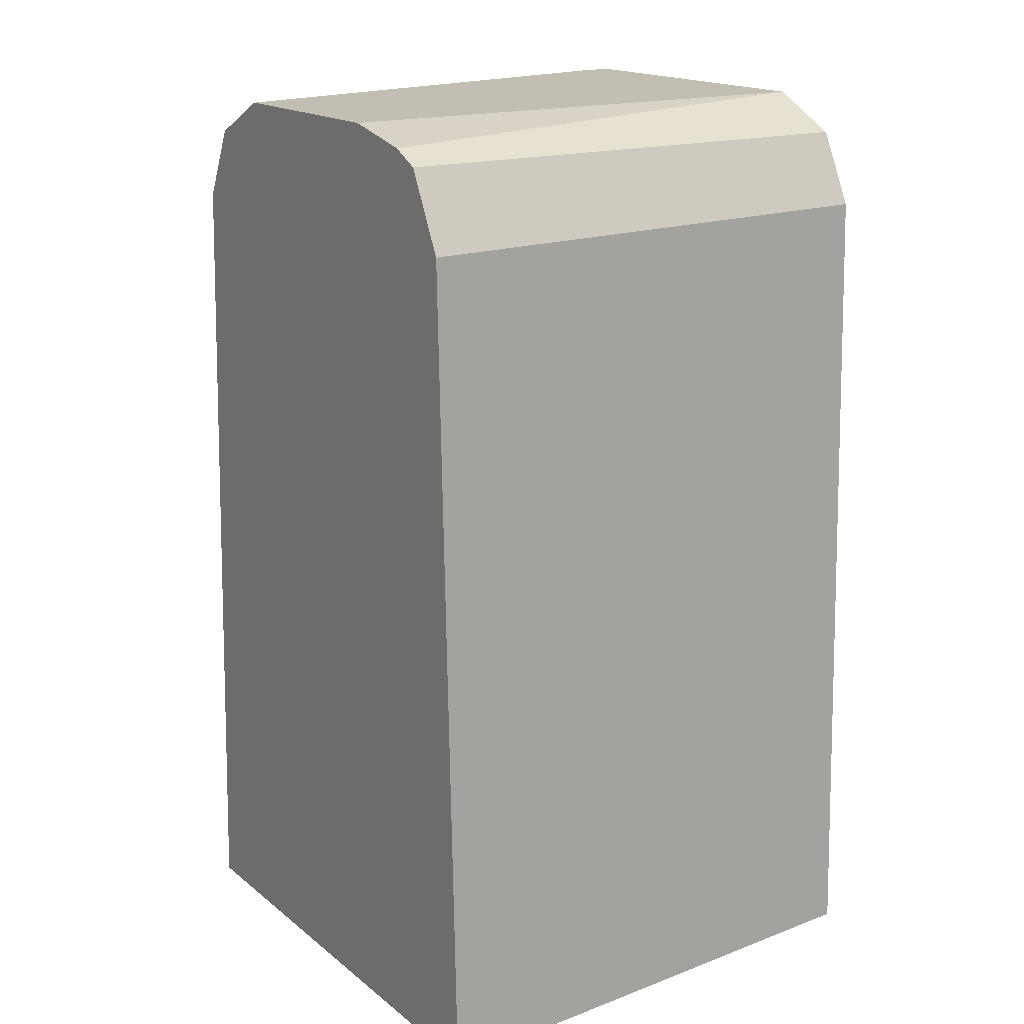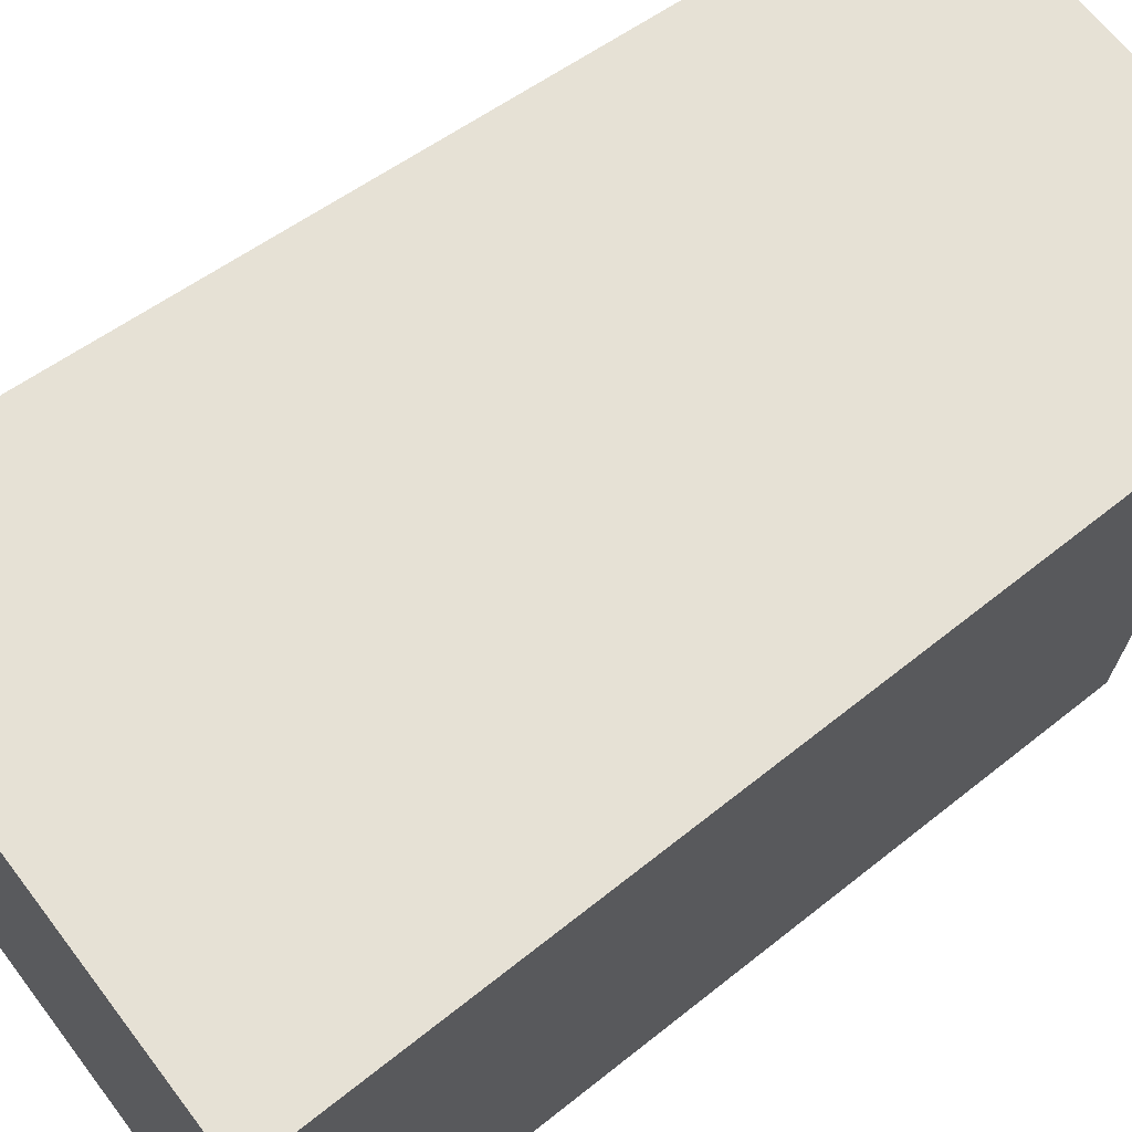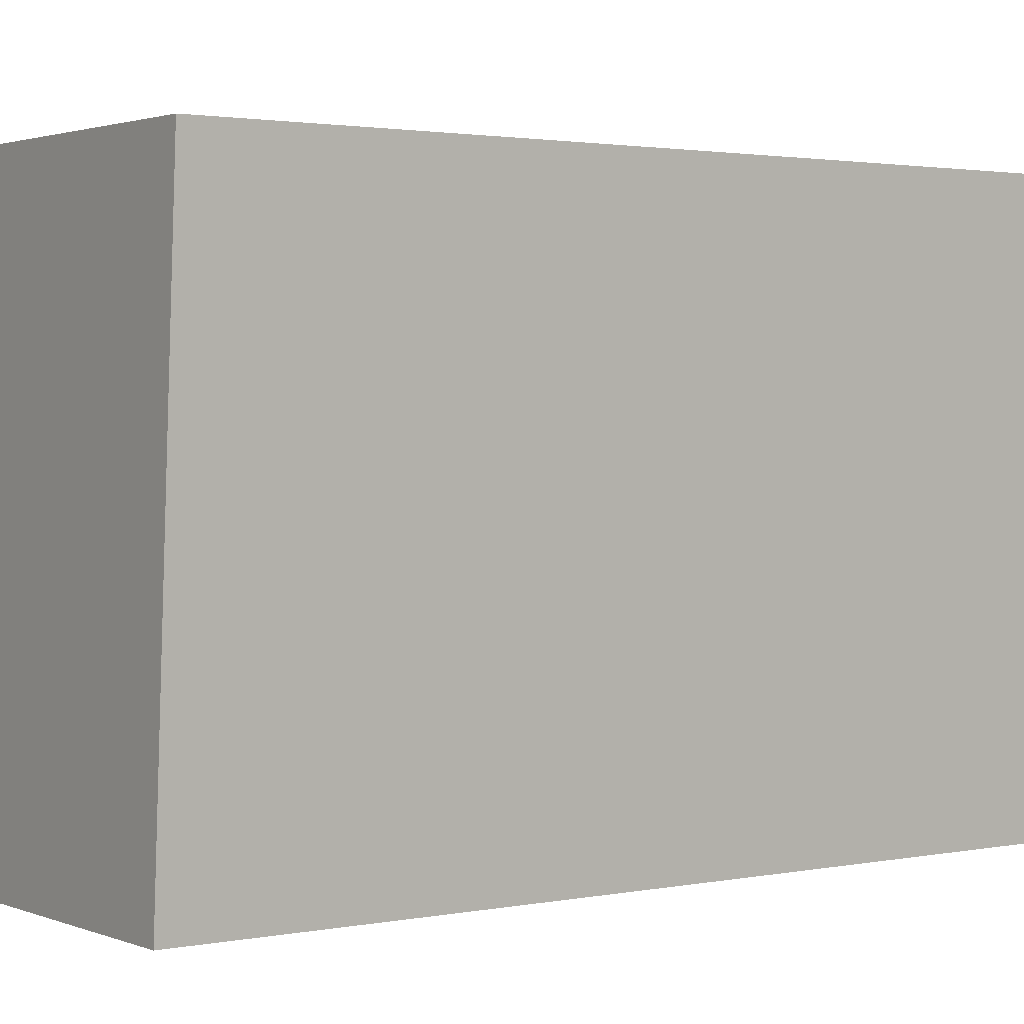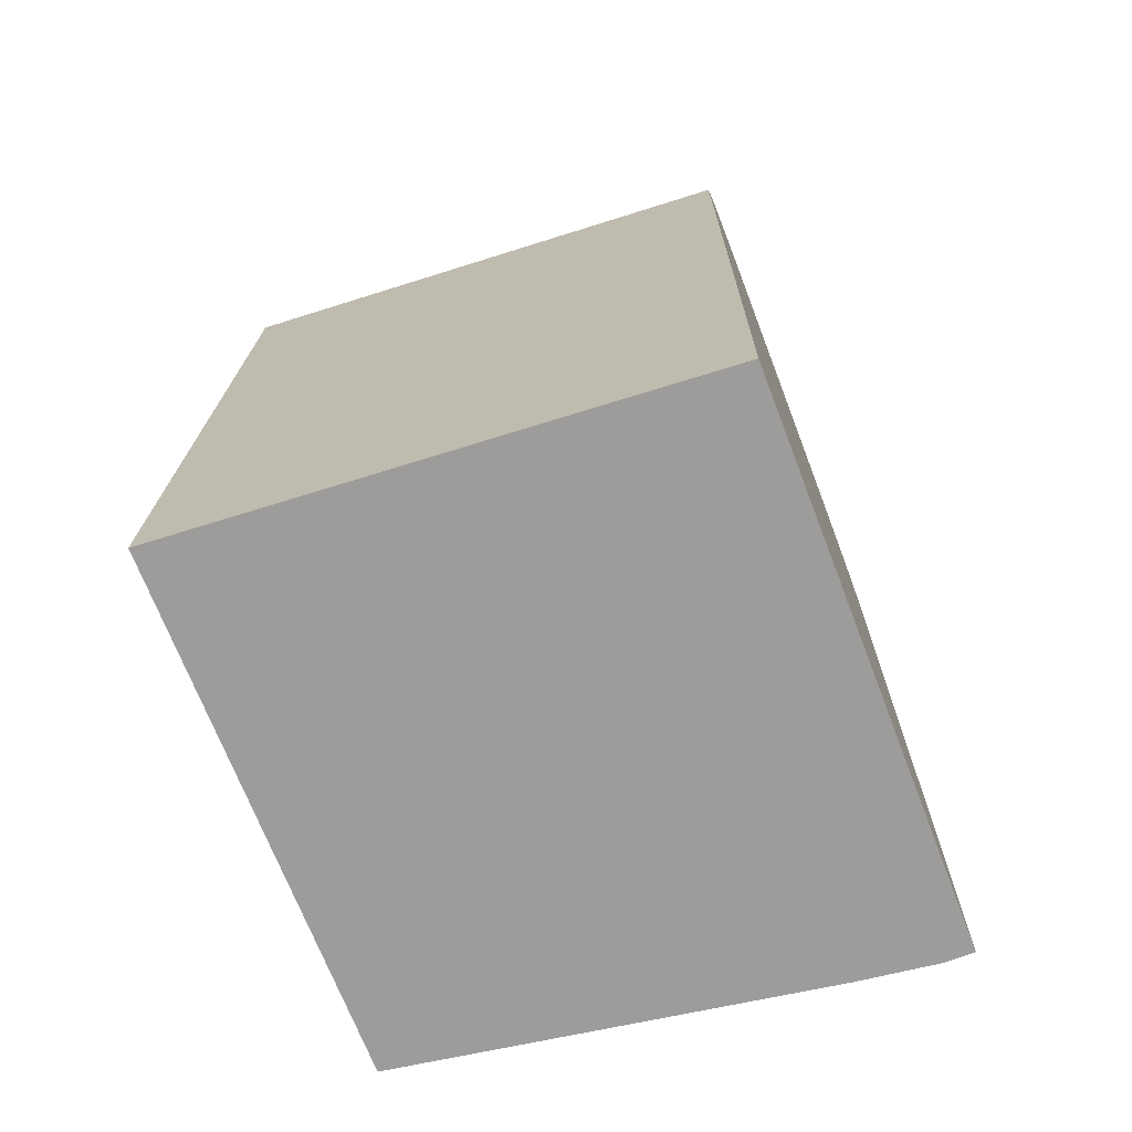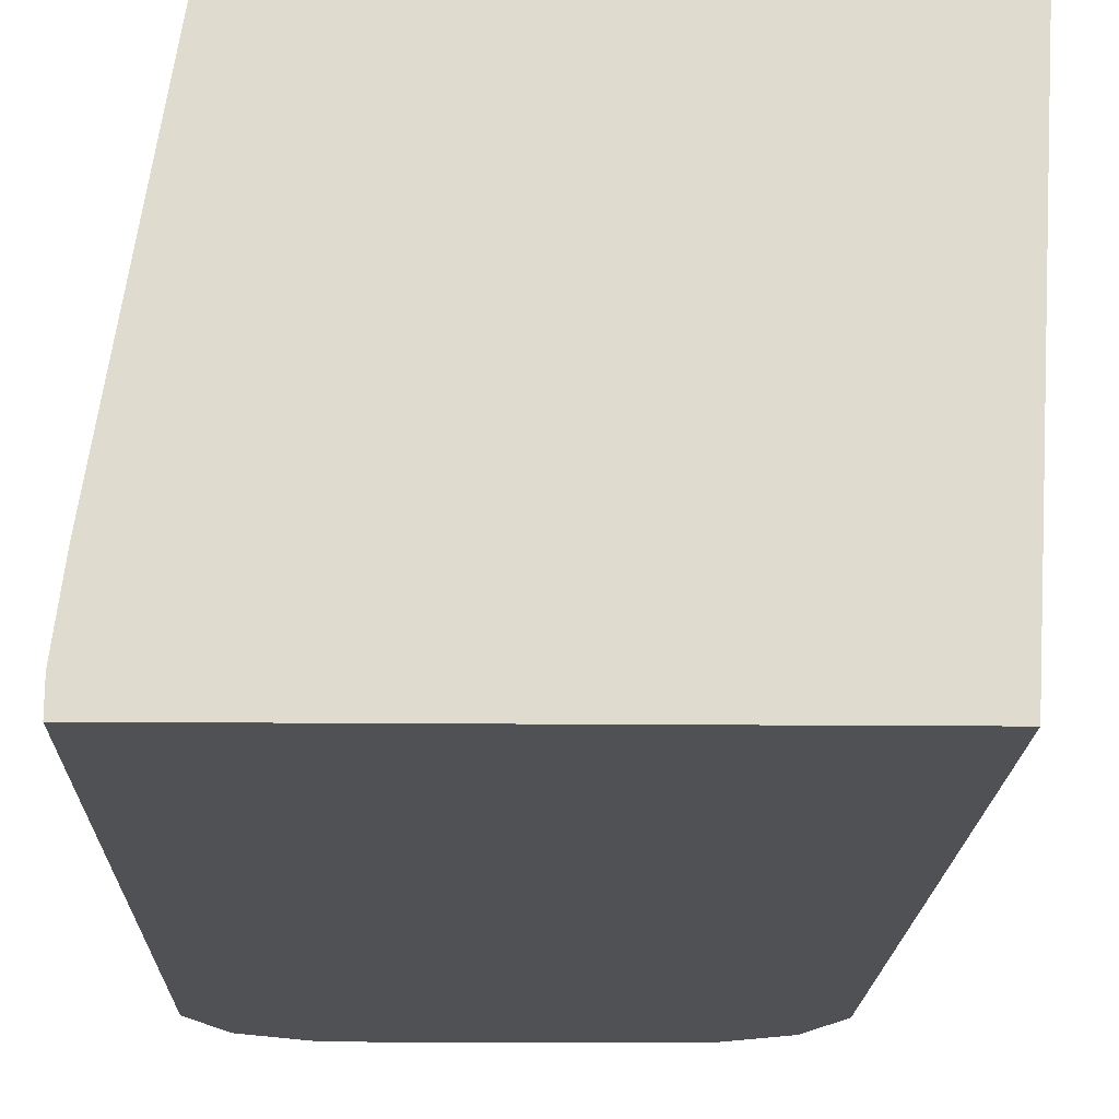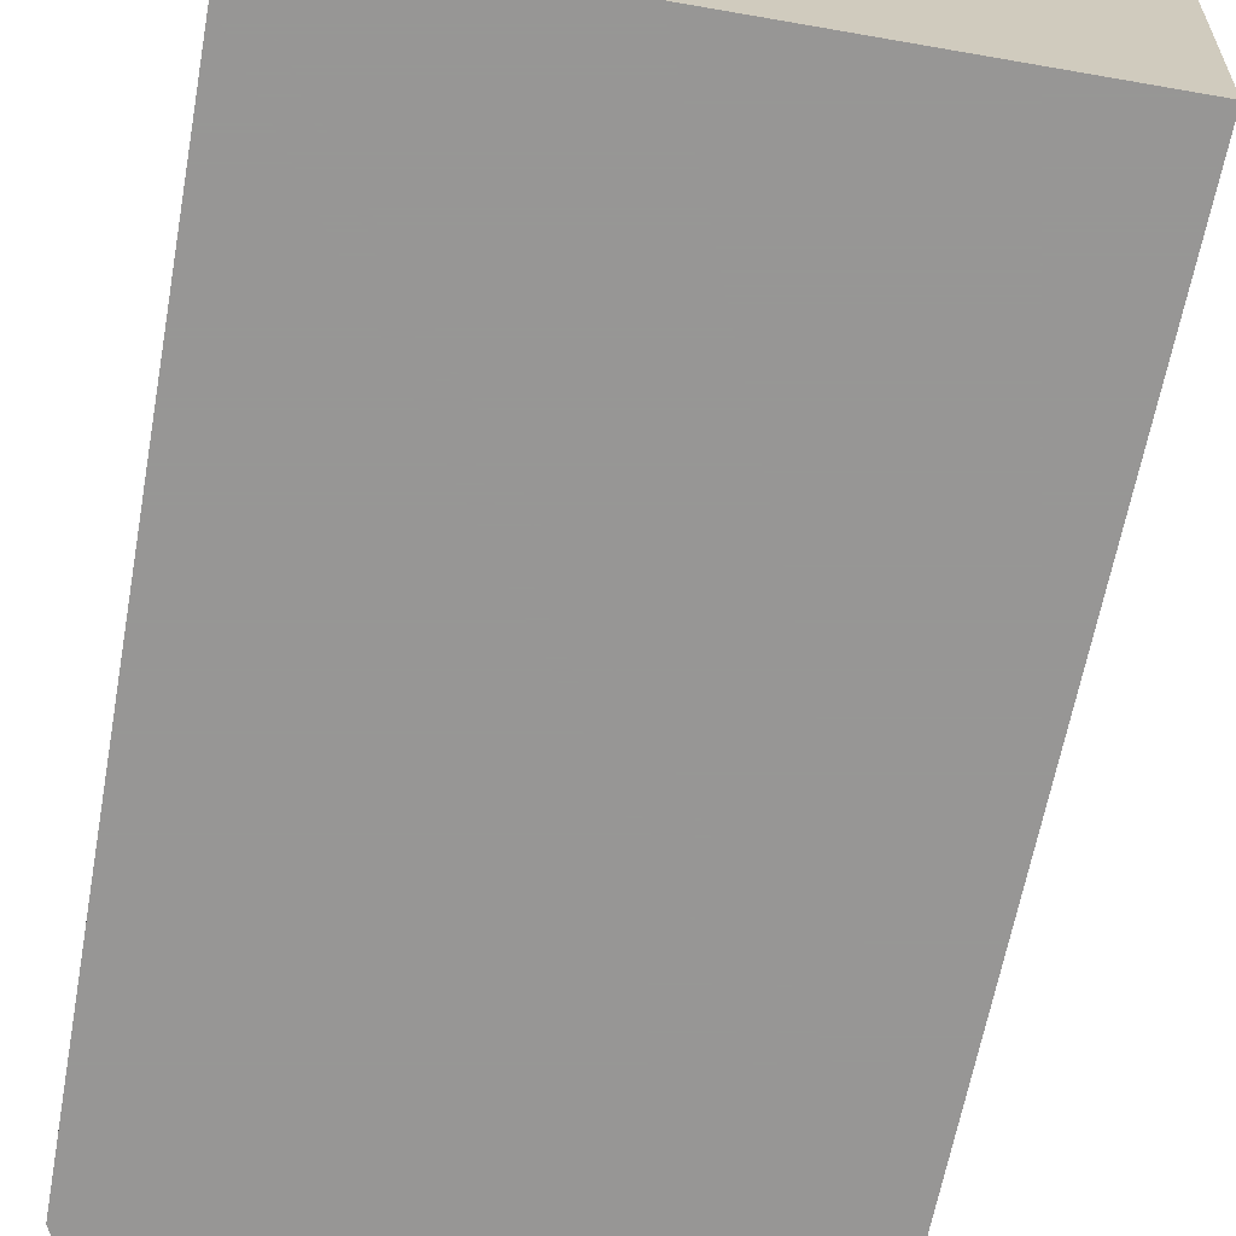
<metadata>
{"format":"obj","ext":"obj","renderer":"f3d","projection":"perspective","resolution":1024,"background":"white","views":[{"elev":17.1,"azim":-123.5,"up":"+Z"},{"elev":64.4,"azim":-127.1,"up":"+Y"},{"elev":1.8,"azim":-125.1,"up":"+Y"},{"elev":-70.0,"azim":-69.0,"up":"+Z"},{"elev":-19.5,"azim":179.1,"up":"+Y"},{"elev":-68.0,"azim":170.1,"up":"+Y"}]}
</metadata>
<code>
v 0.04061 -0.304 0.6176
v 0.1208 -0.304 0.6176
v 0.04445 -0.3646 0.6176
v 0.04957 -0.3847 0.7435
v 0.04458 -0.304 0.7435
v 0.1307 -0.3683 0.6176
v 0.1157 -0.304 0.7435
v 0.1322 -0.38 0.7435
v 0.04573 -0.3847 0.6176
v 0.05508 -0.3847 0.7545
v 0.05051 -0.304 0.7553
v 0.1322 -0.38 0.6176
v 0.1124 -0.304 0.75
v 0.1267 -0.3745 0.7545
v 0.1322 -0.3847 0.7435
v 0.1322 -0.3847 0.6176
v 0.05819 -0.3847 0.7561
v 0.0661 -0.3847 0.76
v 0.05488 -0.304 0.7575
v 0.1101 -0.304 0.7545
v 0.1267 -0.3847 0.7545
v 0.09913 -0.304 0.76
v 0.1157 -0.38 0.76
v 0.1157 -0.3847 0.76
v 0.0661 -0.304 0.76
f 8 15 16
f 8 21 15
f 8 14 21
f 7 14 8
f 4 17 10
f 6 8 12
f 4 18 17
f 8 16 12
f 7 13 14
f 10 17 11
f 18 22 25
f 11 18 19
f 13 20 14
f 14 20 22
f 14 22 23
f 14 23 24
f 14 24 21
f 18 24 23
f 18 23 22
f 18 25 19
f 4 24 18
f 11 17 18
f 4 21 24
f 1 22 20
f 4 16 15
f 4 15 21
f 1 2 6
f 1 6 12
f 1 12 16
f 1 16 9
f 1 9 3
f 1 4 5
f 1 5 11
f 1 11 19
f 1 19 25
f 1 3 4
f 1 20 13
f 1 13 7
f 1 7 2
f 2 7 8
f 2 8 6
f 3 9 4
f 4 10 11
f 4 11 5
f 1 25 22
f 4 9 16

</code>
